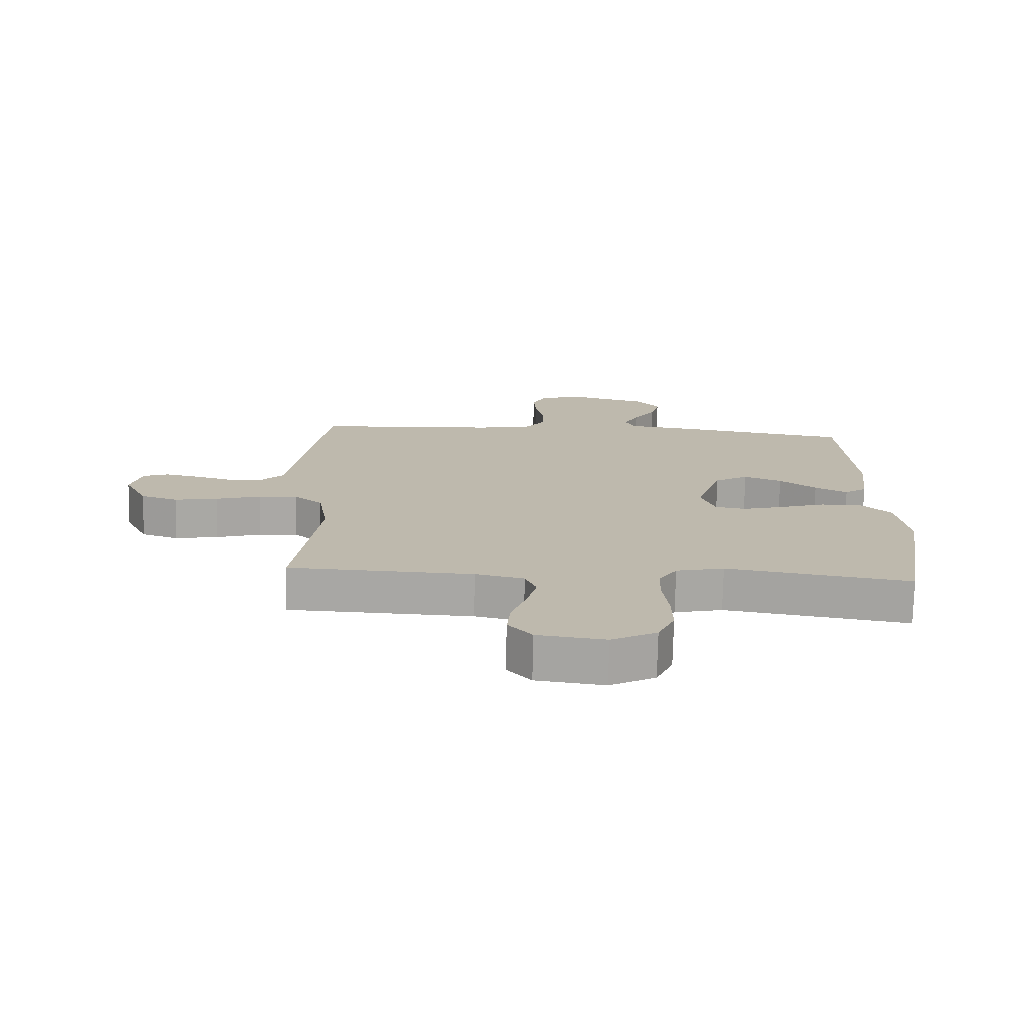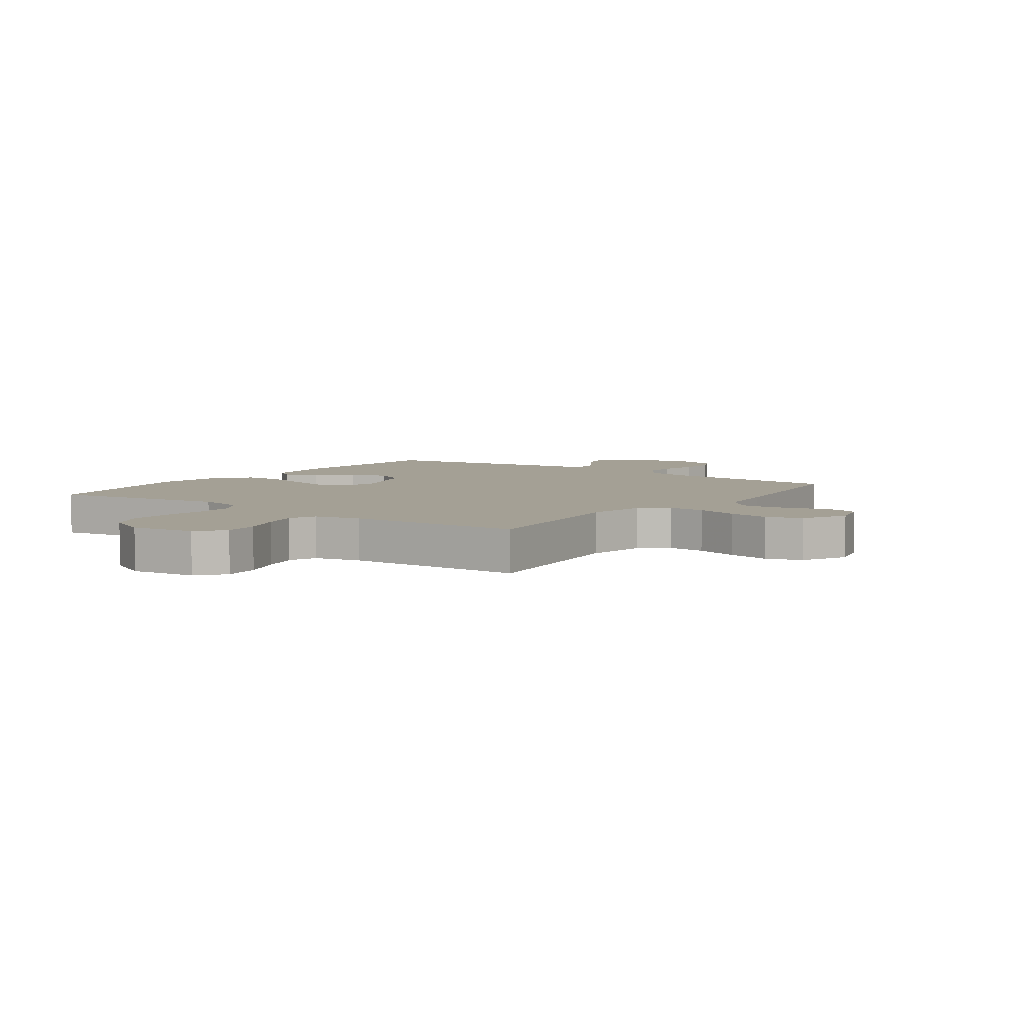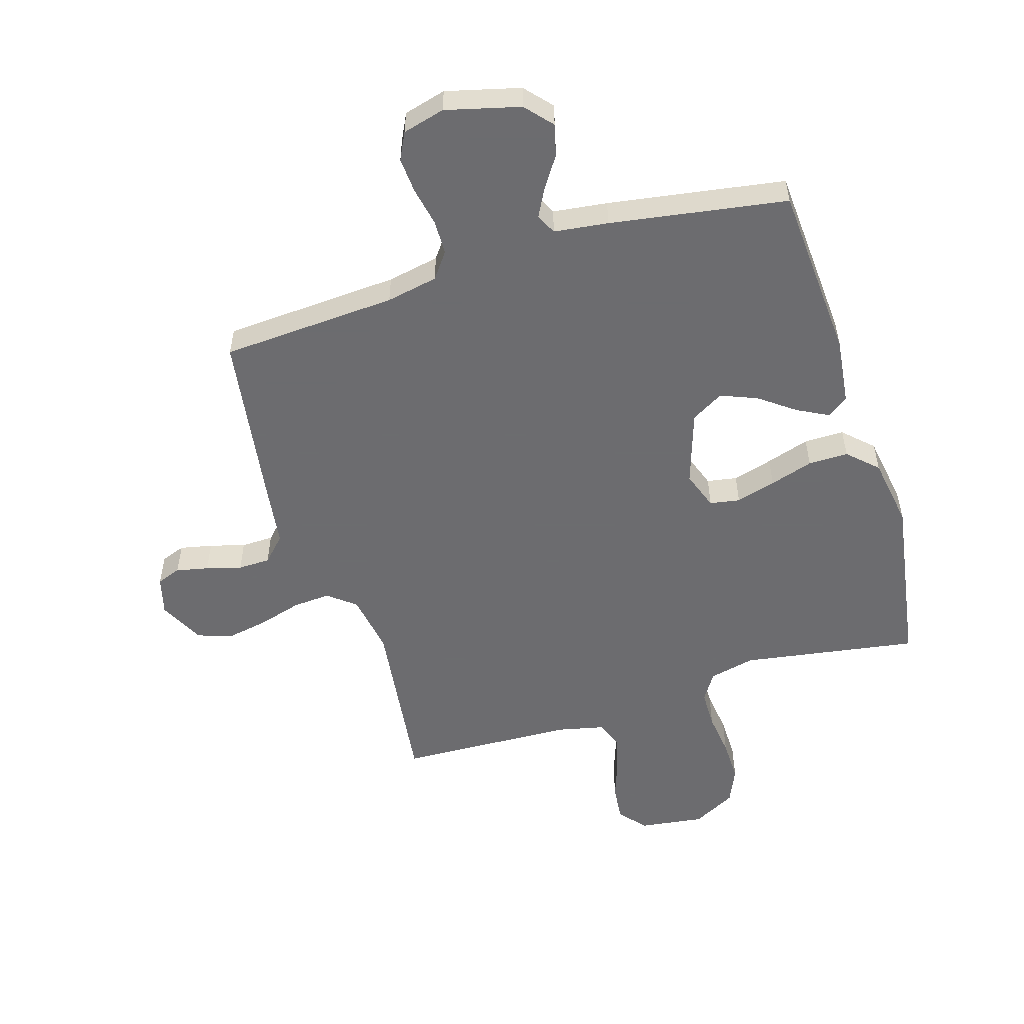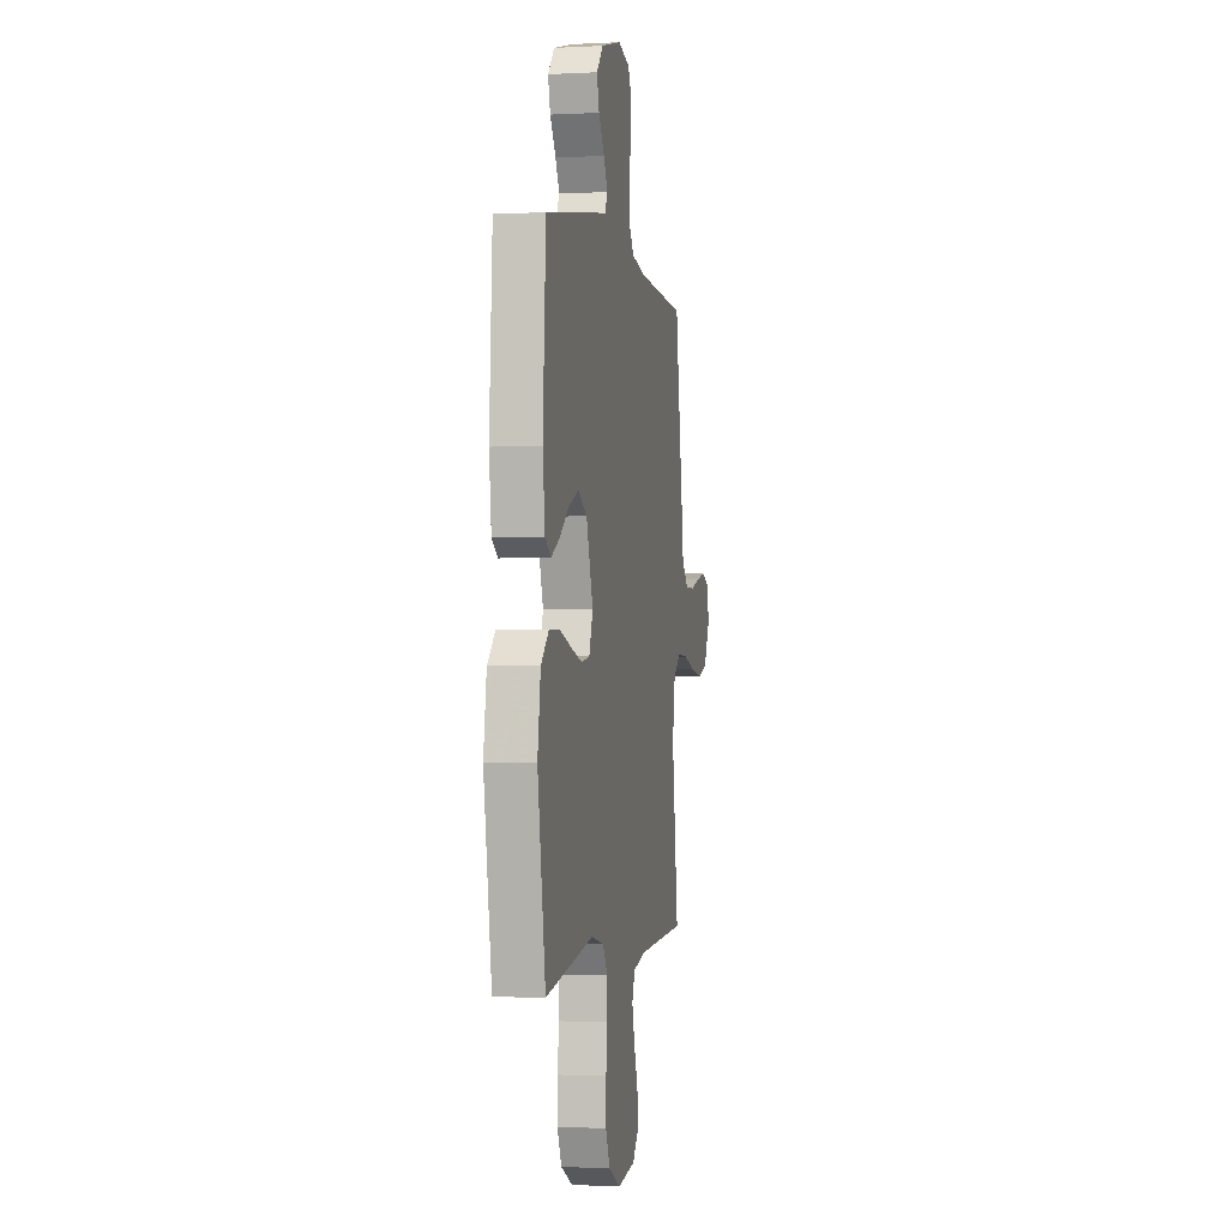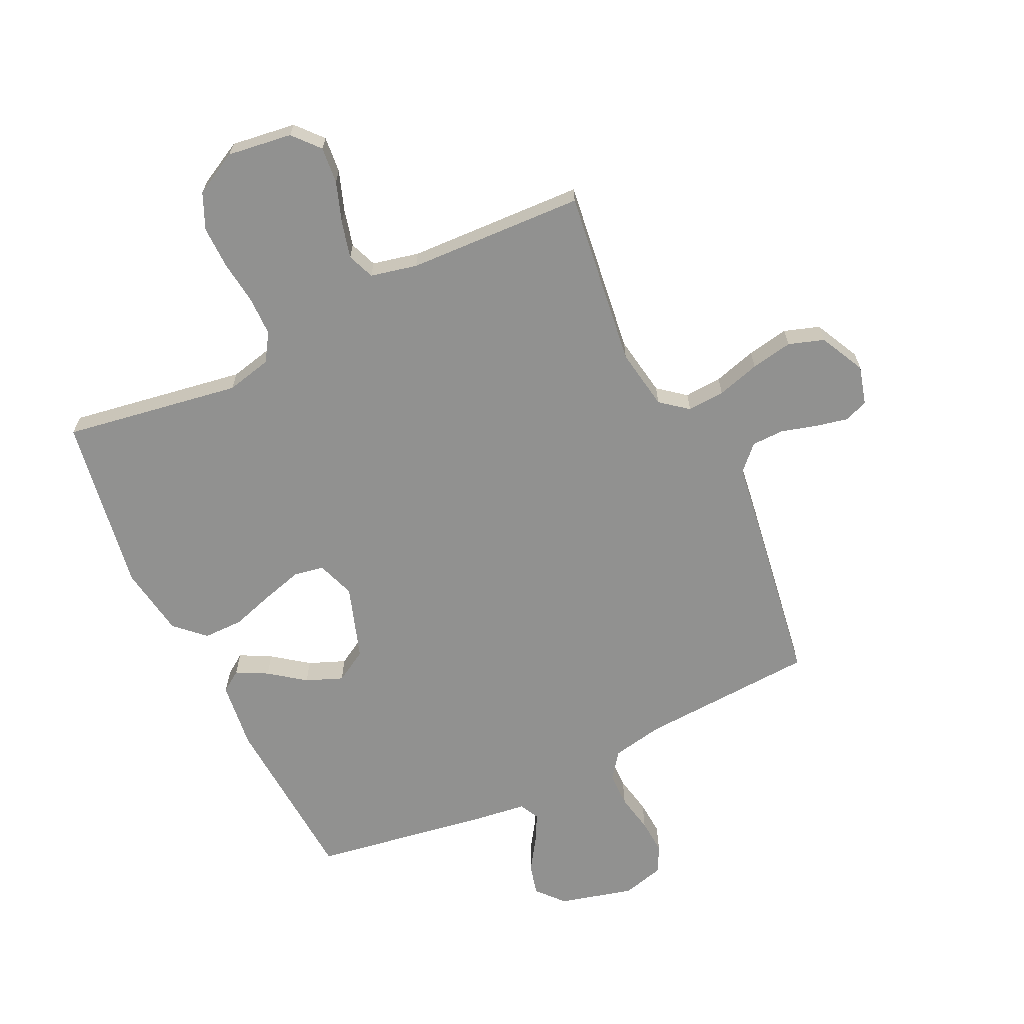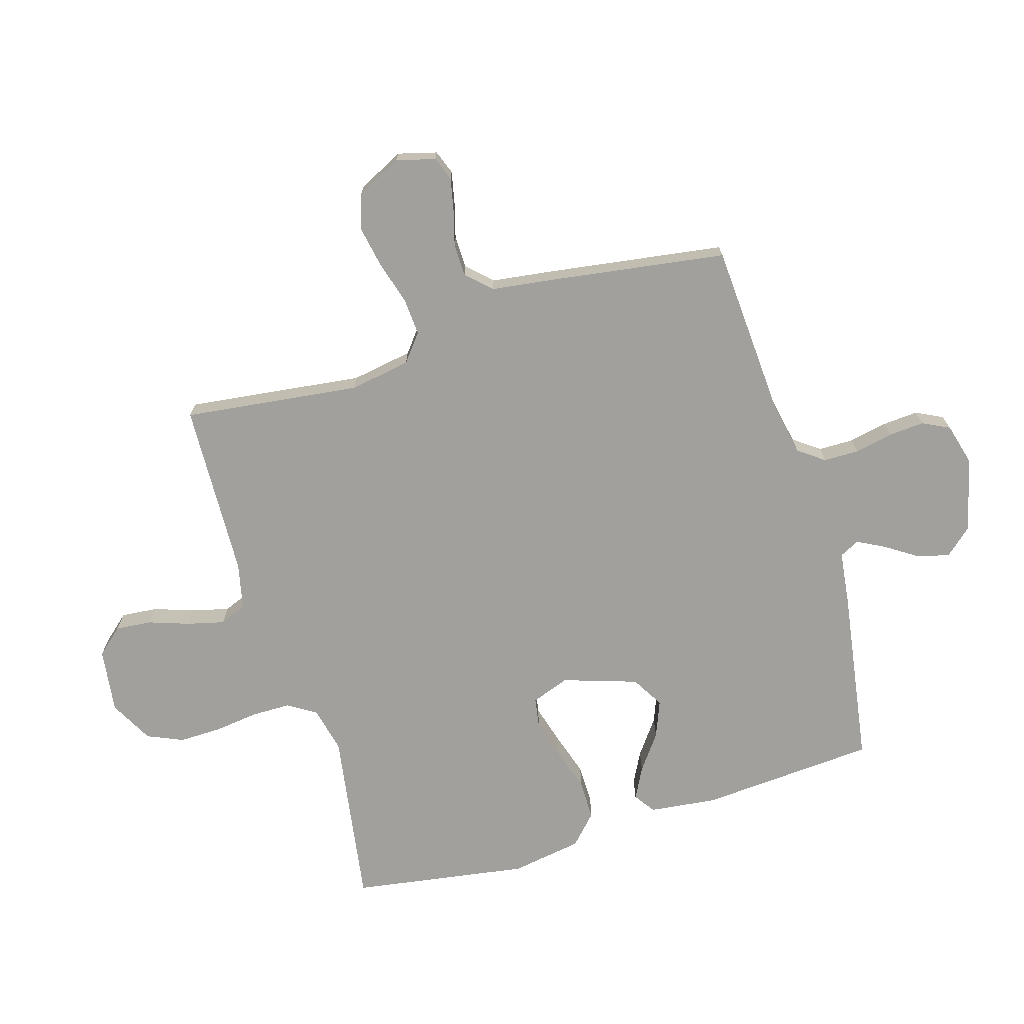
<metadata>
{"format":"obj","ext":"obj","renderer":"f3d","projection":"perspective","resolution":1024,"background":"white","views":[{"elev":-74.9,"azim":-1.3,"up":"+Z"},{"elev":5.8,"azim":-144.0,"up":"+Y"},{"elev":-53.8,"azim":17.3,"up":"+Y"},{"elev":-1.1,"azim":100.9,"up":"+Z"},{"elev":-65.9,"azim":-154.4,"up":"+Y"},{"elev":-71.6,"azim":-72.9,"up":"+Y"}]}
</metadata>
<code>
v -0.5 0.07 0.5
v -0.2 0.07 0.517
v -0.112 0.07 0.534
v -0.079 0.07 0.578
v -0.078 0.07 0.638
v -0.091 0.07 0.704
v -0.095 0.07 0.764
v -0.072 0.07 0.81
v 0 0.07 0.829
v 0.126 0.07 0.796
v 0.166 0.07 0.75
v 0.152 0.07 0.696
v 0.116 0.07 0.642
v 0.091 0.07 0.595
v 0.108 0.07 0.561
v 0.2 0.07 0.549
v 0.5 0.07 0.5
v 0.519 0.07 0.2
v 0.505 0.07 0.085
v 0.469 0.07 0.06
v 0.416 0.07 0.088
v 0.356 0.07 0.133
v 0.294 0.07 0.158
v 0.239 0.07 0.126
v 0.197 0.07 0
v 0.22 0.07 -0.065
v 0.271 0.07 -0.074
v 0.339 0.07 -0.055
v 0.413 0.07 -0.032
v 0.481 0.07 -0.032
v 0.53 0.07 -0.079
v 0.549 0.07 -0.2
v 0.5 0.07 -0.5
v 0.2 0.07 -0.451
v 0.122 0.07 -0.469
v 0.092 0.07 -0.516
v 0.091 0.07 -0.582
v 0.1 0.07 -0.657
v 0.101 0.07 -0.73
v 0.074 0.07 -0.791
v 0 0.07 -0.83
v -0.11 0.07 -0.815
v -0.149 0.07 -0.77
v -0.143 0.07 -0.708
v -0.119 0.07 -0.64
v -0.103 0.07 -0.577
v -0.121 0.07 -0.531
v -0.2 0.07 -0.513
v -0.5 0.07 -0.5
v -0.461 0.07 -0.2
v -0.478 0.07 -0.096
v -0.524 0.07 -0.059
v -0.588 0.07 -0.063
v -0.661 0.07 -0.084
v -0.732 0.07 -0.097
v -0.792 0.07 -0.077
v -0.83 0.07 0
v -0.812 0.07 0.066
v -0.771 0.07 0.081
v -0.716 0.07 0.069
v -0.656 0.07 0.052
v -0.601 0.07 0.053
v -0.561 0.07 0.094
v -0.546 0.07 0.2
v -0.5 0 0.5
v -0.2 0 0.517
v -0.112 0 0.534
v -0.079 0 0.578
v -0.078 0 0.638
v -0.091 0 0.704
v -0.095 0 0.764
v -0.072 0 0.81
v 0 0 0.829
v 0.126 0 0.796
v 0.166 0 0.75
v 0.152 0 0.696
v 0.116 0 0.642
v 0.091 0 0.595
v 0.108 0 0.561
v 0.2 0 0.549
v 0.5 0 0.5
v 0.519 0 0.2
v 0.505 0 0.085
v 0.469 0 0.06
v 0.416 0 0.088
v 0.356 0 0.133
v 0.294 0 0.158
v 0.239 0 0.126
v 0.197 0 0
v 0.22 0 -0.065
v 0.271 0 -0.074
v 0.339 0 -0.055
v 0.413 0 -0.032
v 0.481 0 -0.032
v 0.53 0 -0.079
v 0.549 0 -0.2
v 0.5 0 -0.5
v 0.2 0 -0.451
v 0.122 0 -0.469
v 0.092 0 -0.516
v 0.091 0 -0.582
v 0.1 0 -0.657
v 0.101 0 -0.73
v 0.074 0 -0.791
v 0 0 -0.83
v -0.11 0 -0.815
v -0.149 0 -0.77
v -0.143 0 -0.708
v -0.119 0 -0.64
v -0.103 0 -0.577
v -0.121 0 -0.531
v -0.2 0 -0.513
v -0.5 0 -0.5
v -0.461 0 -0.2
v -0.478 0 -0.096
v -0.524 0 -0.059
v -0.588 0 -0.063
v -0.661 0 -0.084
v -0.732 0 -0.097
v -0.792 0 -0.077
v -0.83 0 0
v -0.812 0 0.066
v -0.771 0 0.081
v -0.716 0 0.069
v -0.656 0 0.052
v -0.601 0 0.053
v -0.561 0 0.094
v -0.546 0 0.2
f 63 64 1 2
f 58 59 60 61
f 56 57 58 61
f 56 61 62
f 53 54 55 56
f 53 56 62
f 52 53 62 63
f 48 49 50
f 47 48 50 51
f 42 43 44 45
f 42 45 46
f 41 42 46
f 40 41 46 47
f 37 38 39 40
f 36 37 40 47
f 31 32 33 34
f 31 34 35
f 28 29 30 31
f 27 28 31 35
f 26 27 35 36
f 19 20 21 22
f 19 22 23
f 18 19 23
f 15 16 17 18
f 15 18 23
f 14 15 23 24
f 10 11 12 13
f 10 13 14
f 9 10 14
f 5 6 7 8
f 4 5 8 9
f 52 63 2 3
f 51 52 3 4
f 47 51 4
f 25 26 36 47
f 14 24 25 47
f 4 9 14 47
f 66 65 128 127
f 125 124 123 122
f 125 122 121 120
f 126 125 120
f 120 119 118 117
f 126 120 117
f 127 126 117 116
f 114 113 112
f 115 114 112 111
f 109 108 107 106
f 110 109 106
f 110 106 105
f 111 110 105 104
f 104 103 102 101
f 111 104 101 100
f 98 97 96 95
f 99 98 95
f 95 94 93 92
f 99 95 92 91
f 100 99 91 90
f 86 85 84 83
f 87 86 83
f 87 83 82
f 82 81 80 79
f 87 82 79
f 88 87 79 78
f 77 76 75 74
f 78 77 74
f 78 74 73
f 72 71 70 69
f 73 72 69 68
f 67 66 127 116
f 68 67 116 115
f 68 115 111
f 111 100 90 89
f 111 89 88 78
f 111 78 73 68
f 1 65 66 2
f 2 66 67 3
f 3 67 68 4
f 4 68 69 5
f 5 69 70 6
f 6 70 71 7
f 7 71 72 8
f 8 72 73 9
f 9 73 74 10
f 10 74 75 11
f 11 75 76 12
f 12 76 77 13
f 13 77 78 14
f 14 78 79 15
f 15 79 80 16
f 16 80 81 17
f 17 81 82 18
f 18 82 83 19
f 19 83 84 20
f 20 84 85 21
f 21 85 86 22
f 22 86 87 23
f 23 87 88 24
f 24 88 89 25
f 25 89 90 26
f 26 90 91 27
f 27 91 92 28
f 28 92 93 29
f 29 93 94 30
f 30 94 95 31
f 31 95 96 32
f 32 96 97 33
f 33 97 98 34
f 34 98 99 35
f 35 99 100 36
f 36 100 101 37
f 37 101 102 38
f 38 102 103 39
f 39 103 104 40
f 40 104 105 41
f 41 105 106 42
f 42 106 107 43
f 43 107 108 44
f 44 108 109 45
f 45 109 110 46
f 46 110 111 47
f 47 111 112 48
f 48 112 113 49
f 49 113 114 50
f 50 114 115 51
f 51 115 116 52
f 52 116 117 53
f 53 117 118 54
f 54 118 119 55
f 55 119 120 56
f 56 120 121 57
f 57 121 122 58
f 58 122 123 59
f 59 123 124 60
f 60 124 125 61
f 61 125 126 62
f 62 126 127 63
f 63 127 128 64
f 64 128 65 1

</code>
